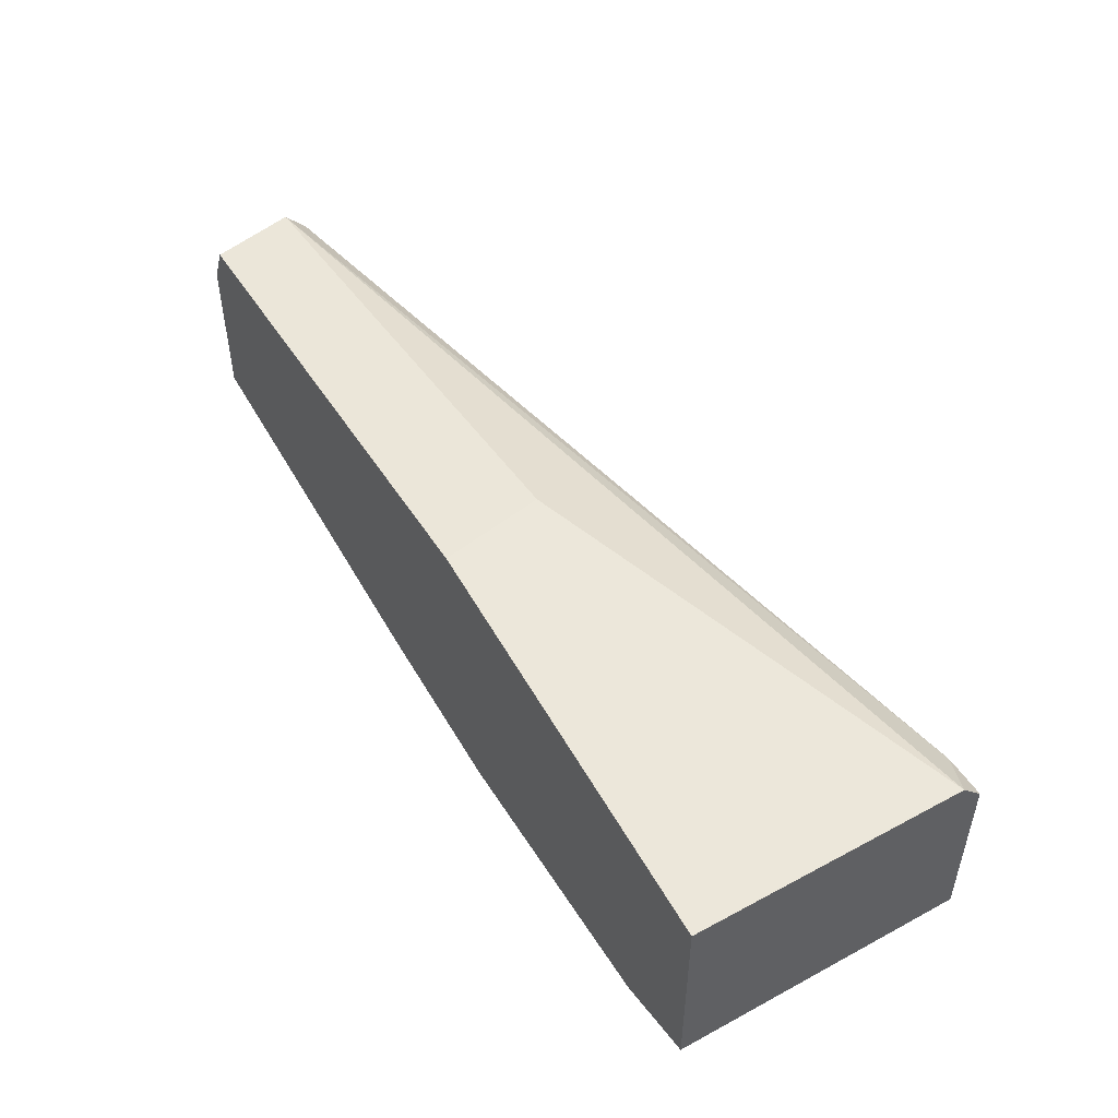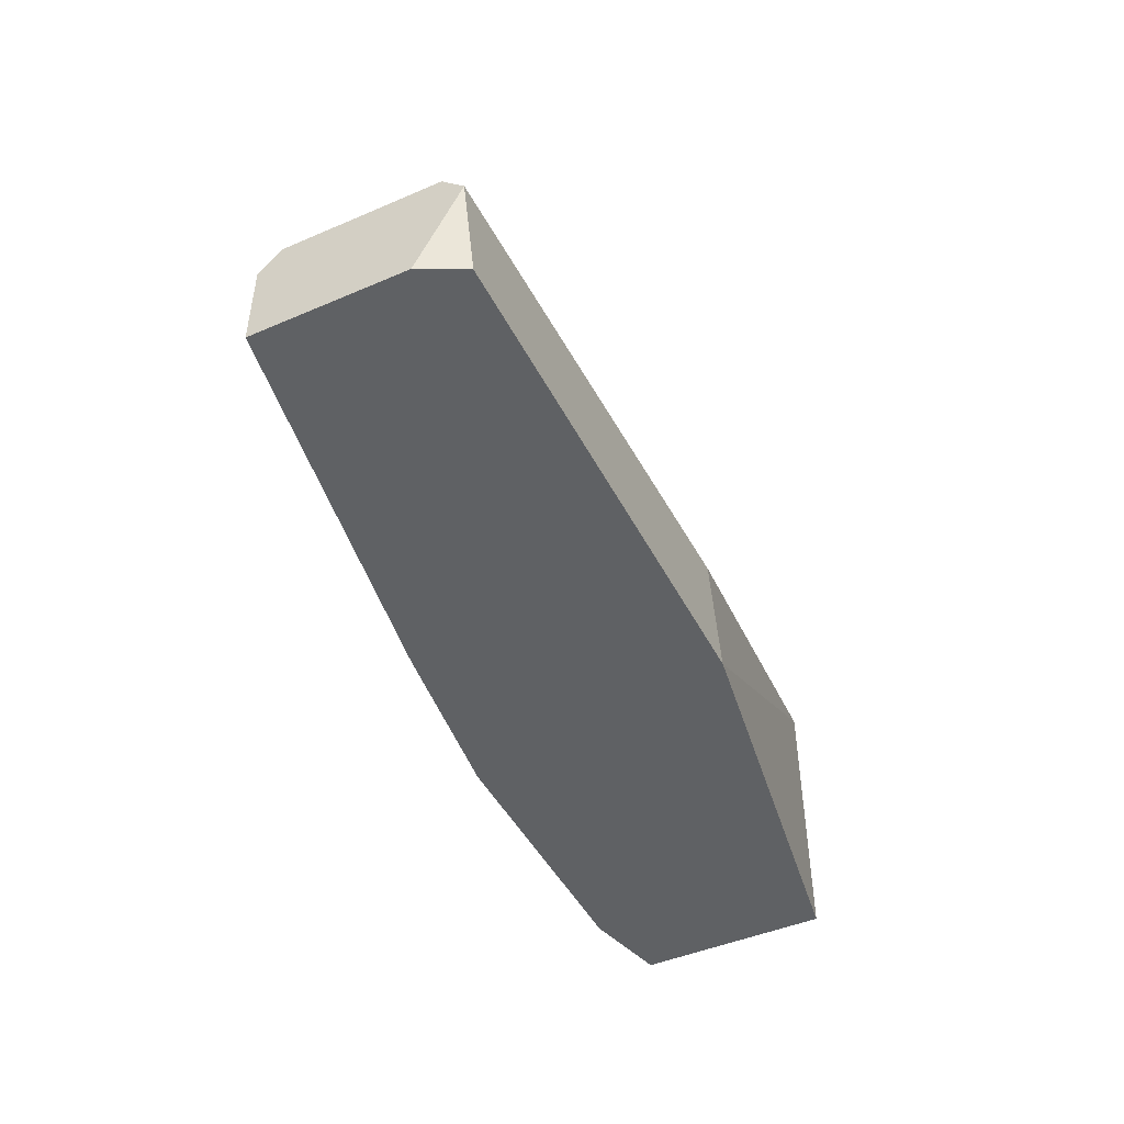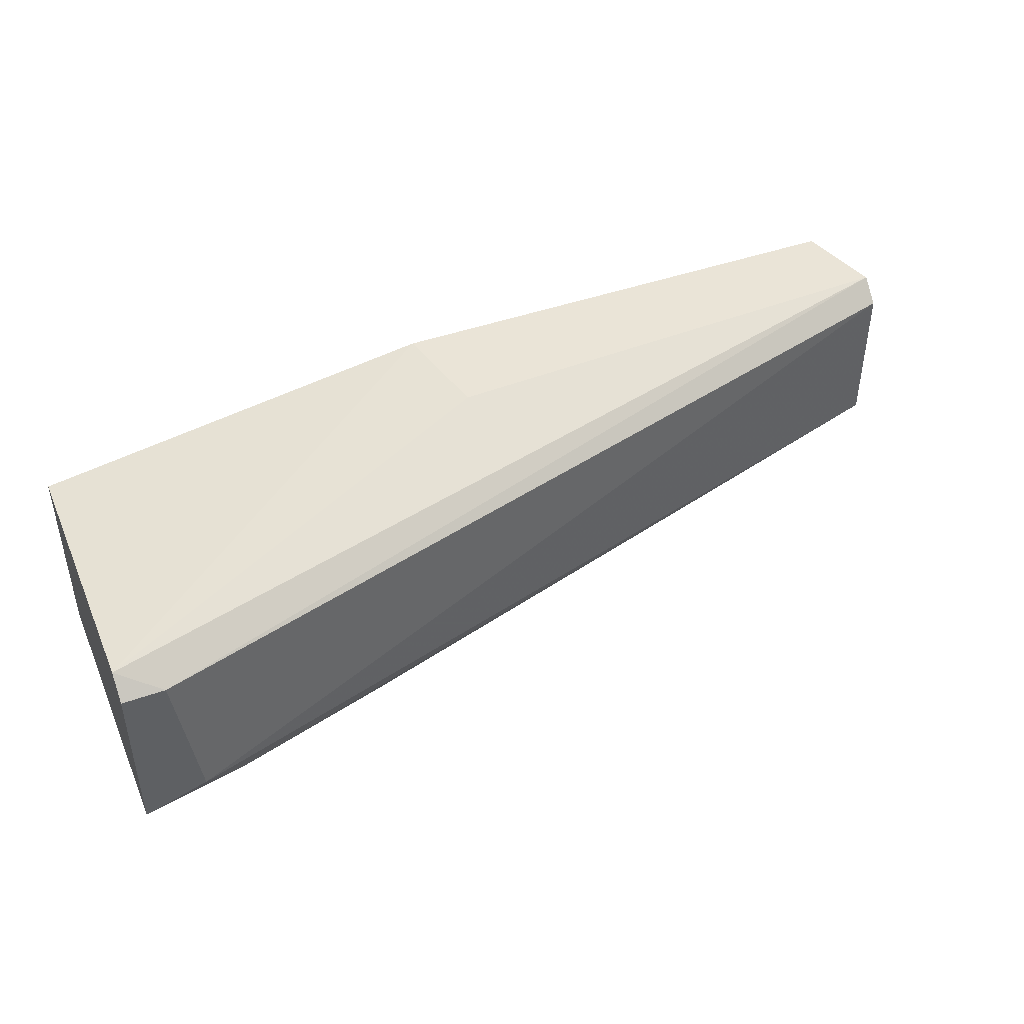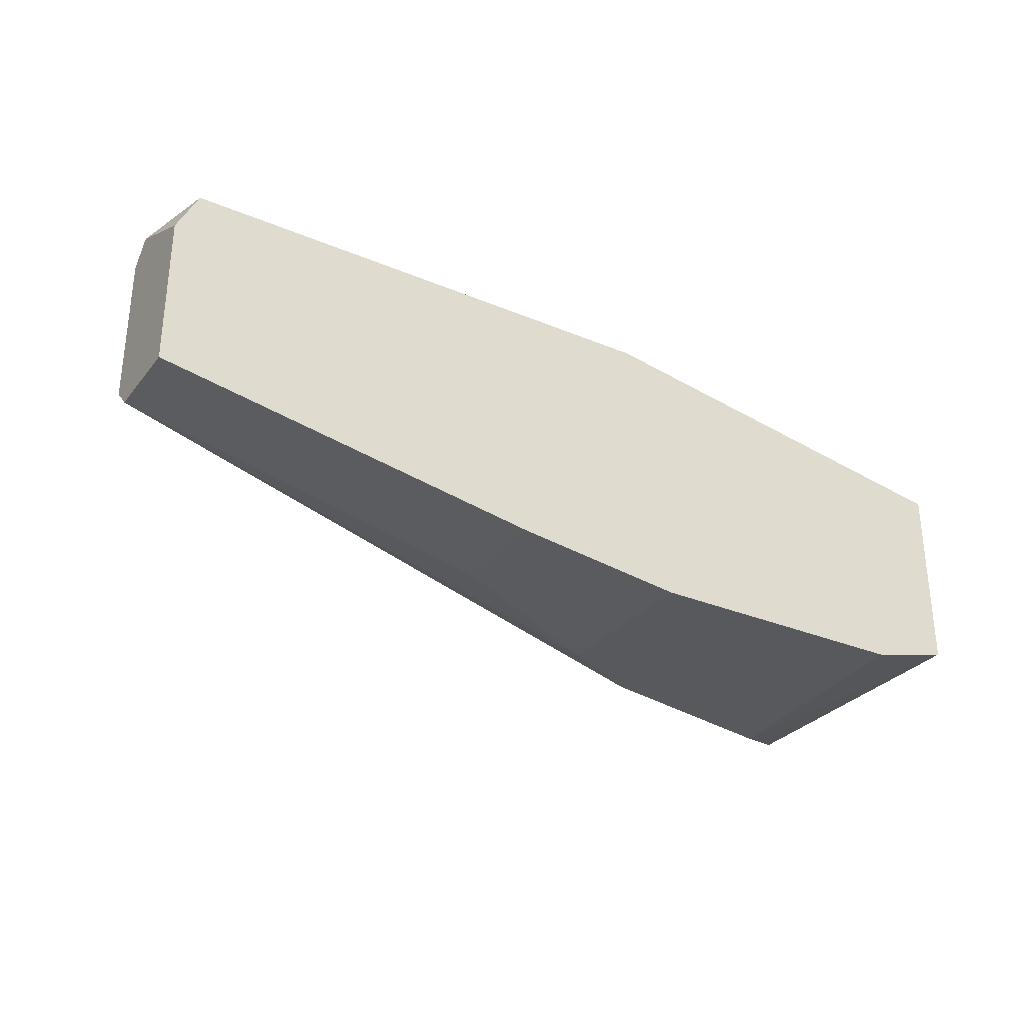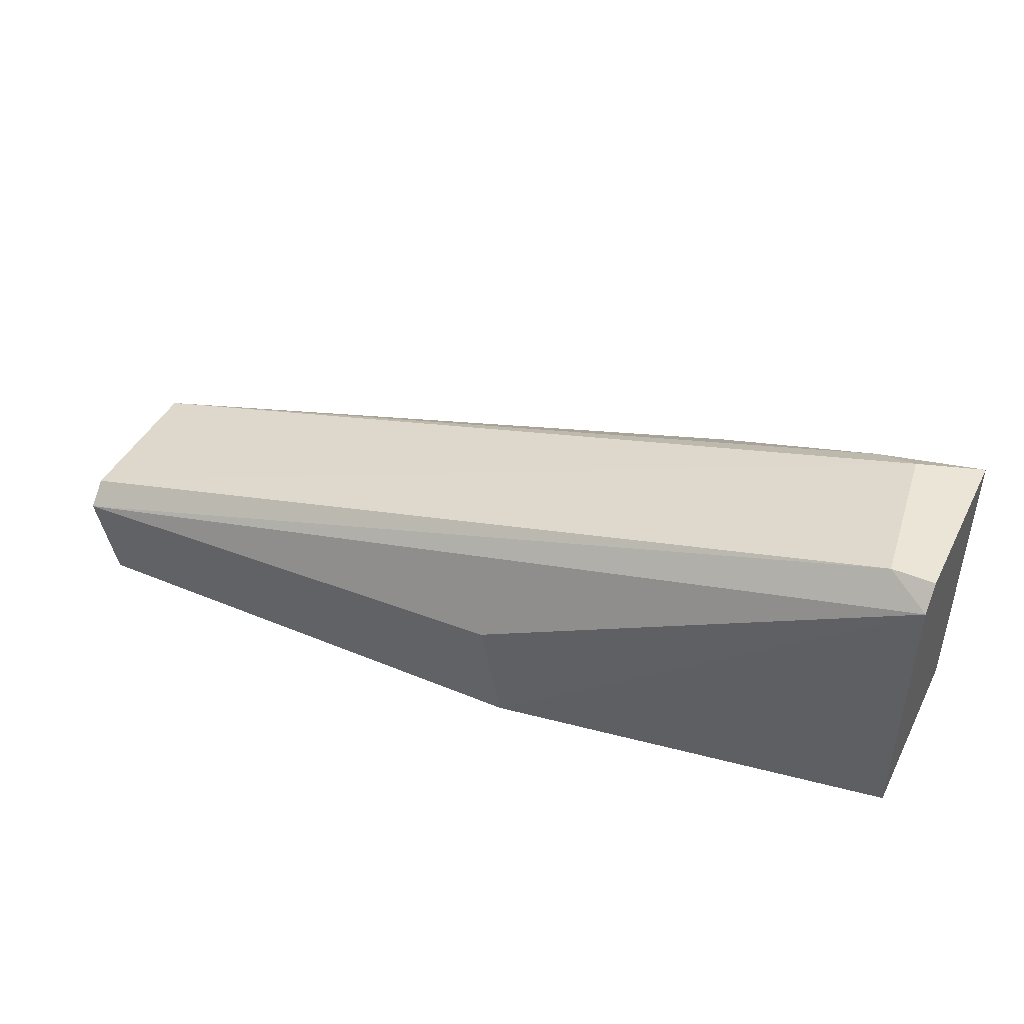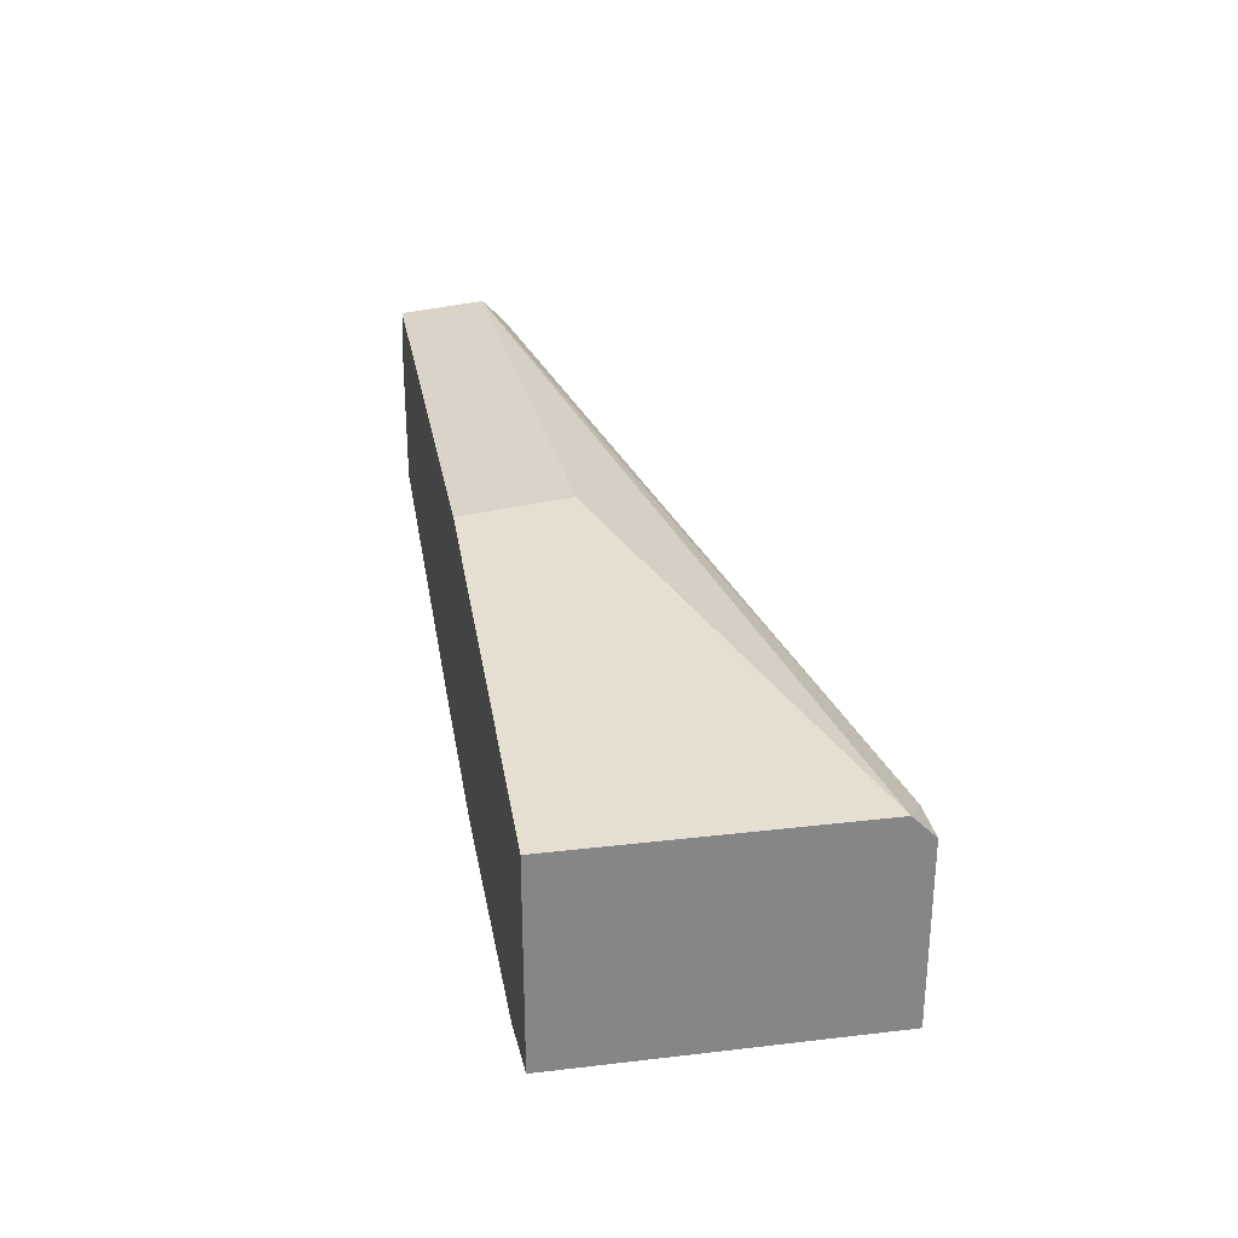
<metadata>
{"format":"obj","ext":"obj","renderer":"f3d","projection":"perspective","resolution":1024,"background":"white","views":[{"elev":48.5,"azim":59.2,"up":"+Z"},{"elev":-46.2,"azim":-63.9,"up":"+Y"},{"elev":43.6,"azim":157.2,"up":"+Z"},{"elev":-30.2,"azim":-31.3,"up":"+Z"},{"elev":44.1,"azim":25.9,"up":"+Y"},{"elev":28.4,"azim":80.0,"up":"+Z"}]}
</metadata>
<code>
v 0.0395 0.004718 -0.006356
v -0.000463 -0.009322 0.006604
v 0.02653 -0.009322 -0.007437
v 0.02653 -0.000684 -0.007437
v 0.03085 0.001477 -0.007437
v 0.02437 -0.009322 0.006604
v 0.0179 -0.003921 -0.006356
v 0.0179 -0.009322 -0.006356
v -0.001545 -0.003921 0.005522
v -0.001545 -0.003921 -0.002034
v -0.001545 -0.005001 -0.003114
v -0.001545 -0.005001 0.006604
v -0.001545 -0.009322 0.004443
v -0.001545 -0.009322 -0.003114
v 0.0449 0.005799 0.002281
v 0.0449 0.005799 -0.006356
v 0.0449 -0.009322 -0.006356
v 0.0449 -0.009322 0.003361
v 0.0449 0.004718 0.003361
v 0.04165 0.003638 -0.007437
v 0.04165 0.005799 -0.005275
v 0.04273 0.005799 0.002281
v 0.02329 -0.003921 0.006604
v 0.04057 -0.009322 -0.007437
f 20 5 1
f 16 15 17
f 14 17 6
f 17 15 18
f 6 17 18
f 14 9 10
f 14 6 2
f 17 14 3
f 2 6 23
f 15 16 21
f 10 9 21
f 18 15 19
f 6 18 19
f 23 6 19
f 17 3 24
f 3 5 24
f 9 14 12
f 2 23 12
f 23 19 12
f 15 21 22
f 21 9 22
f 19 15 22
f 9 12 22
f 12 19 22
f 14 10 11
f 10 5 11
f 7 14 11
f 16 17 20
f 17 24 20
f 24 5 20
f 5 3 4
f 3 7 4
f 11 5 4
f 7 11 4
f 3 14 8
f 14 7 8
f 7 3 8
f 14 2 13
f 12 14 13
f 2 12 13
f 5 10 1
f 21 16 1
f 10 21 1
f 16 20 1

</code>
